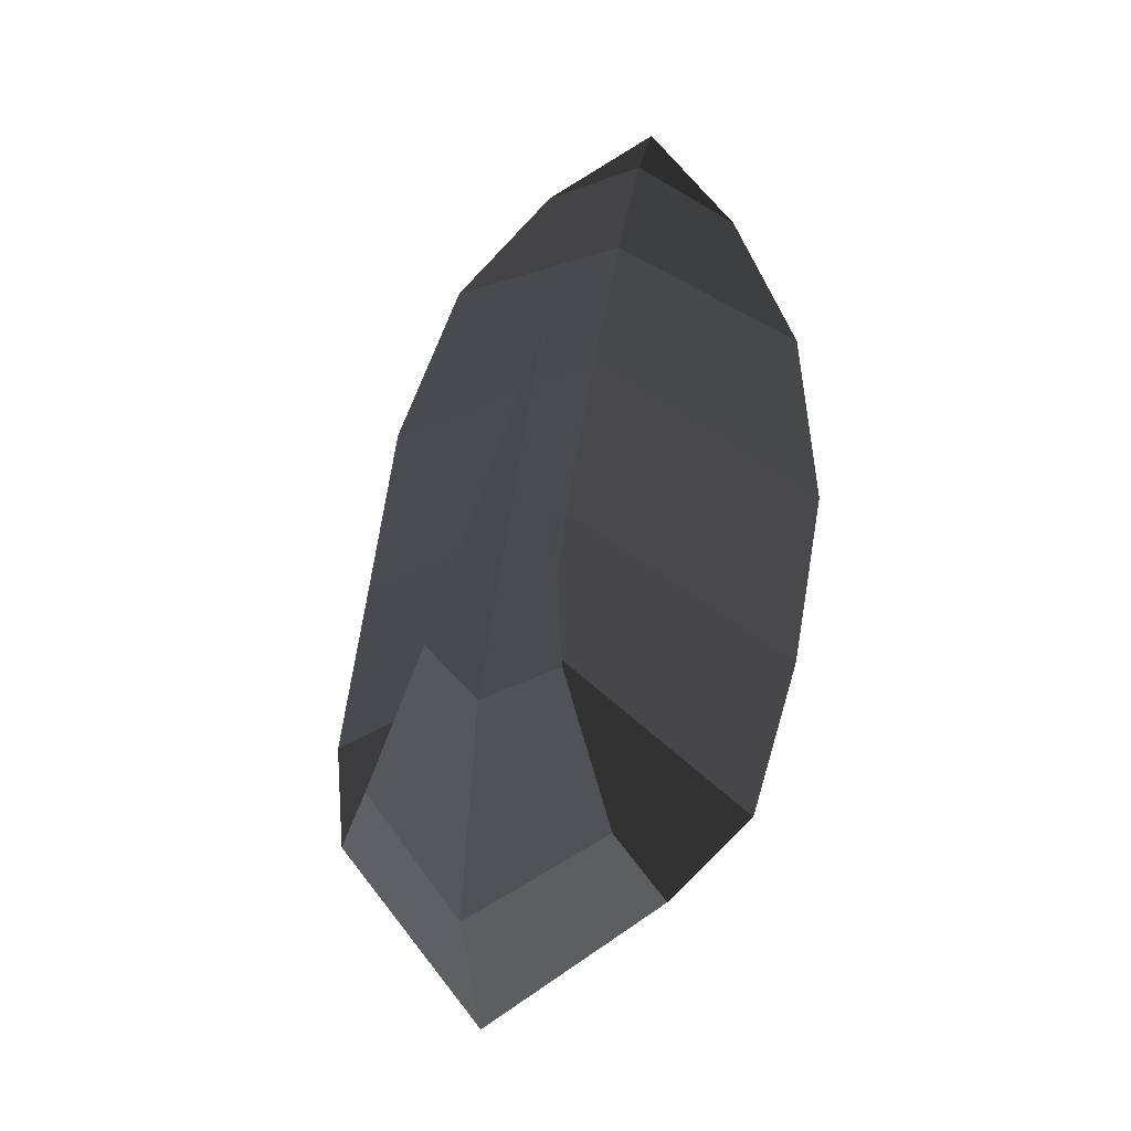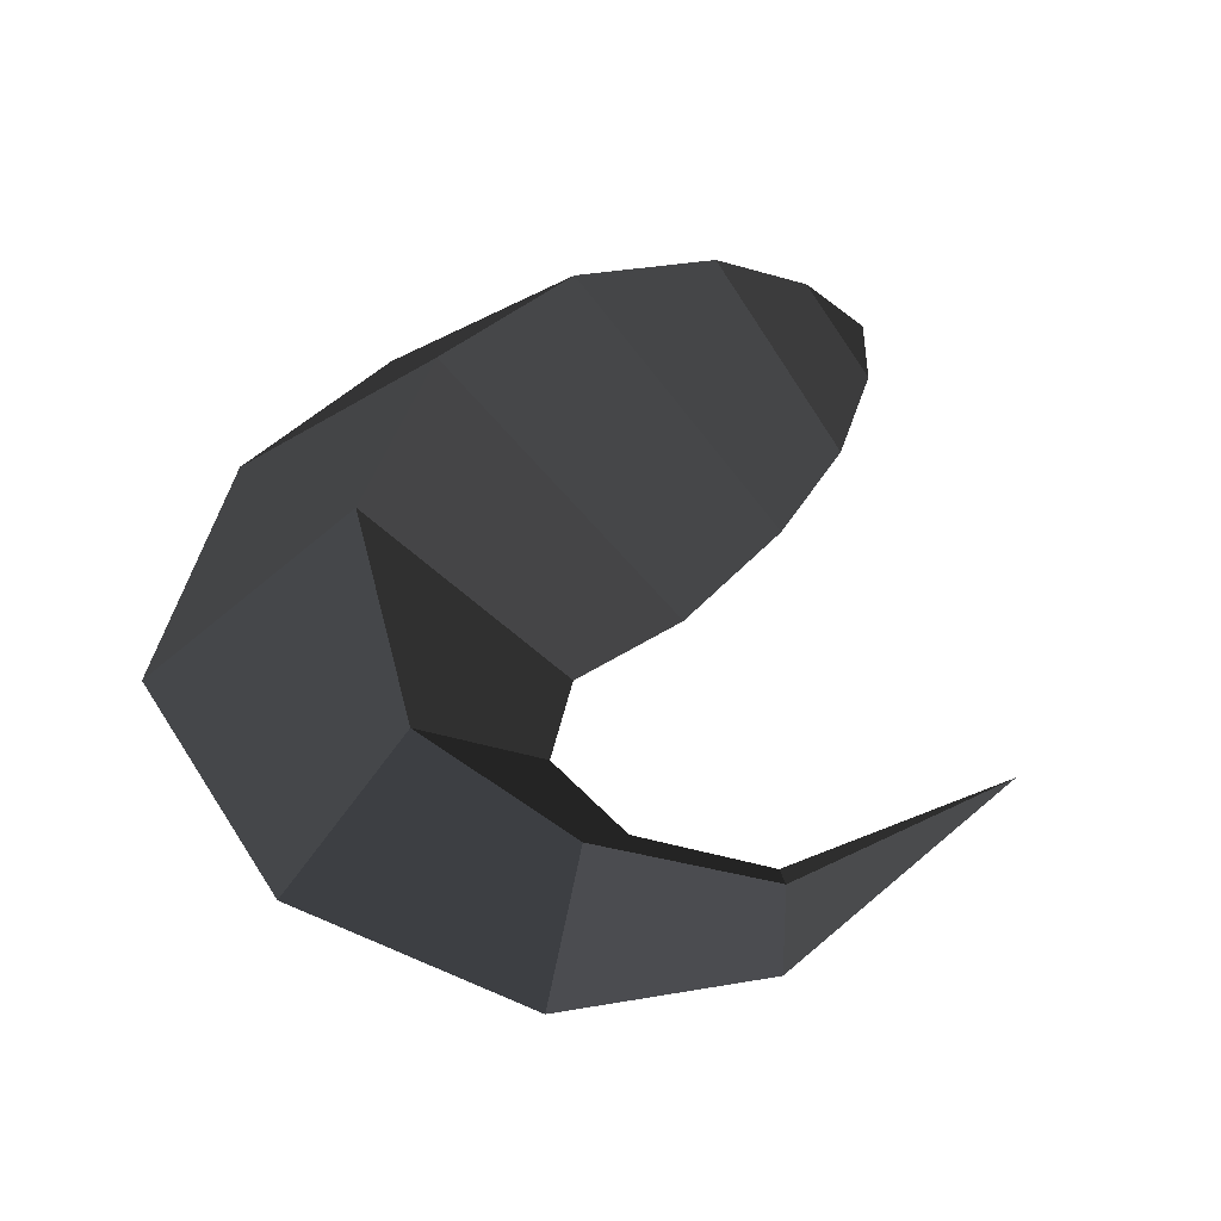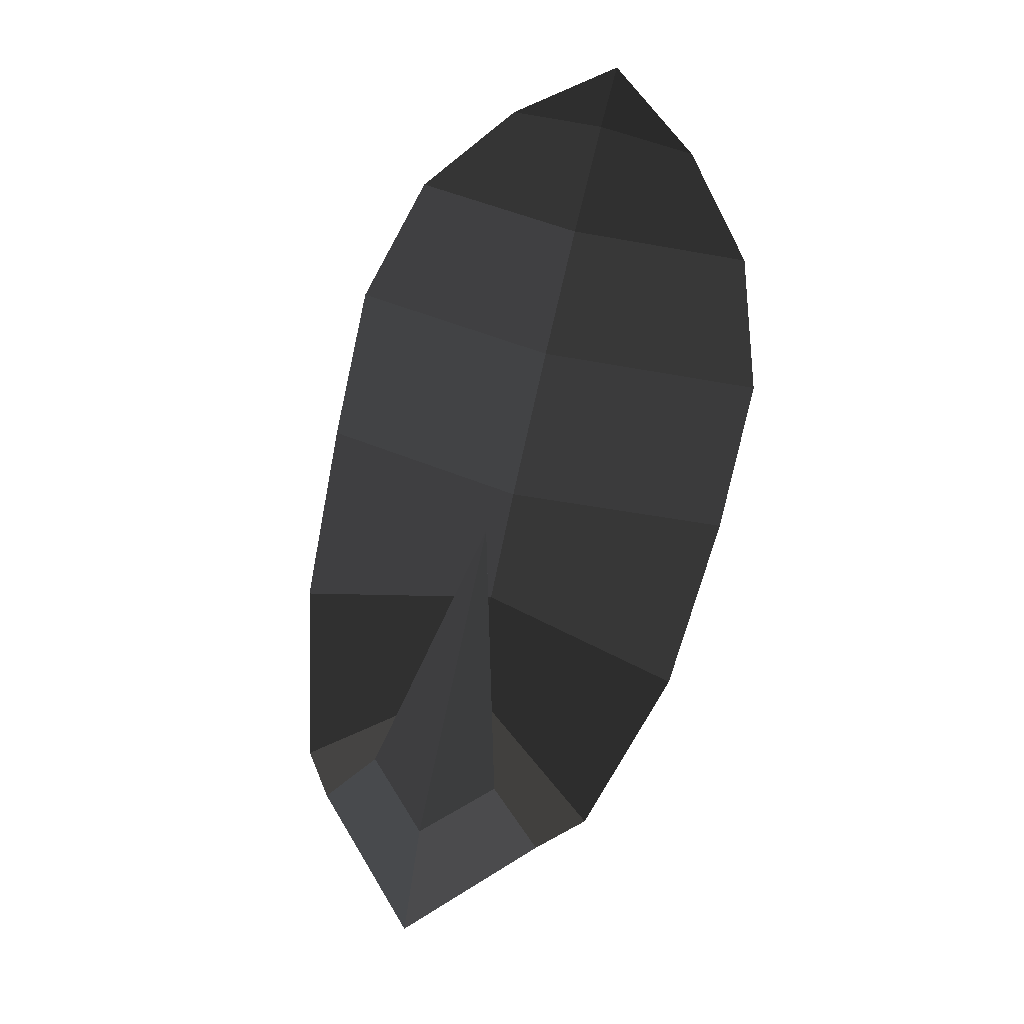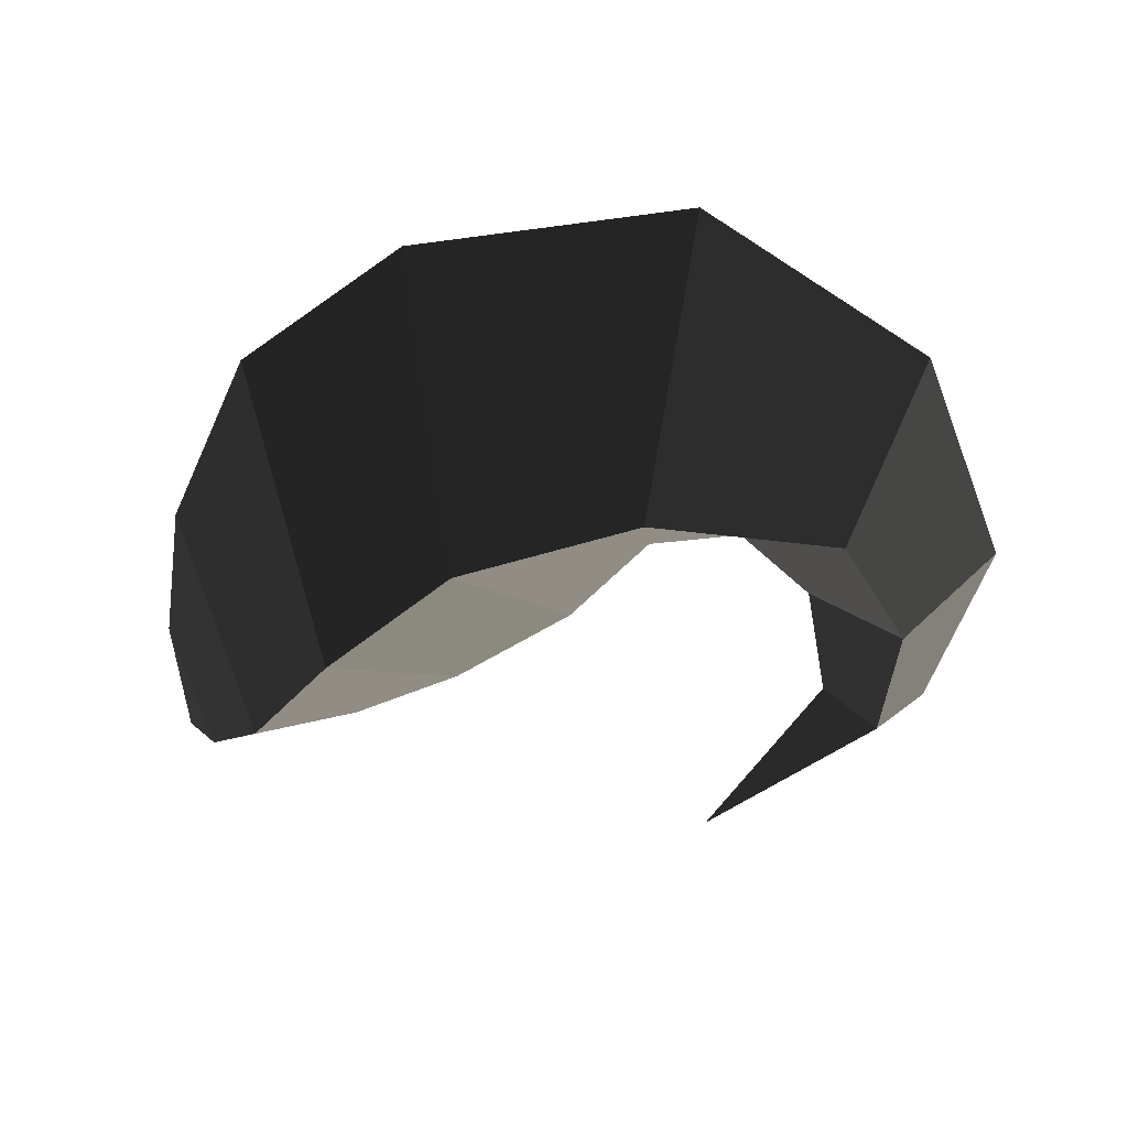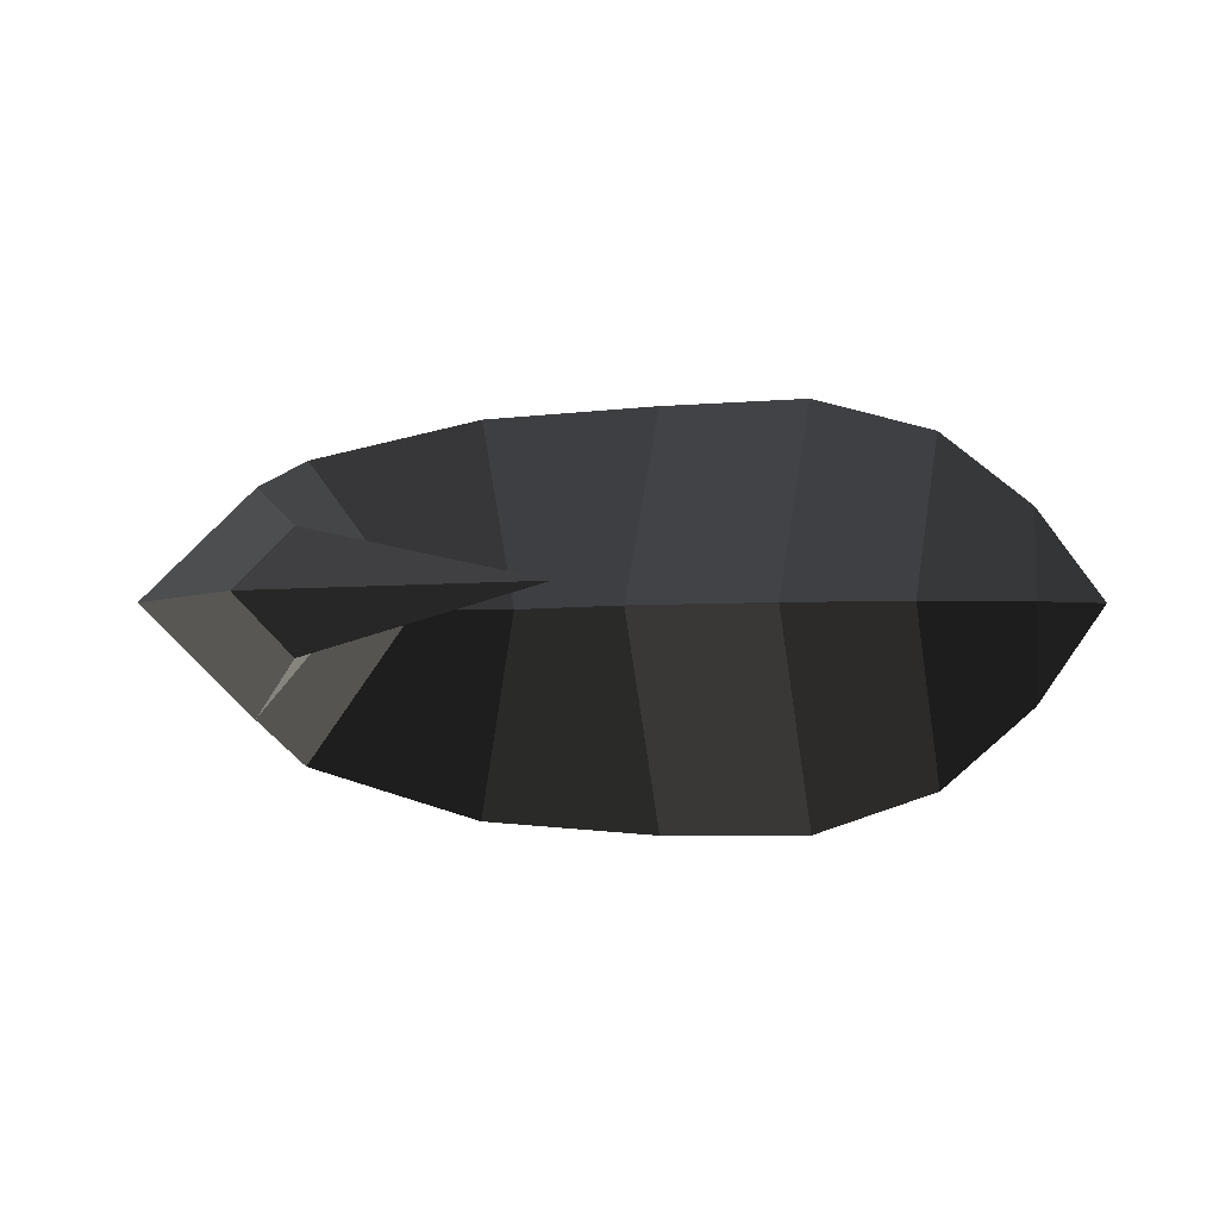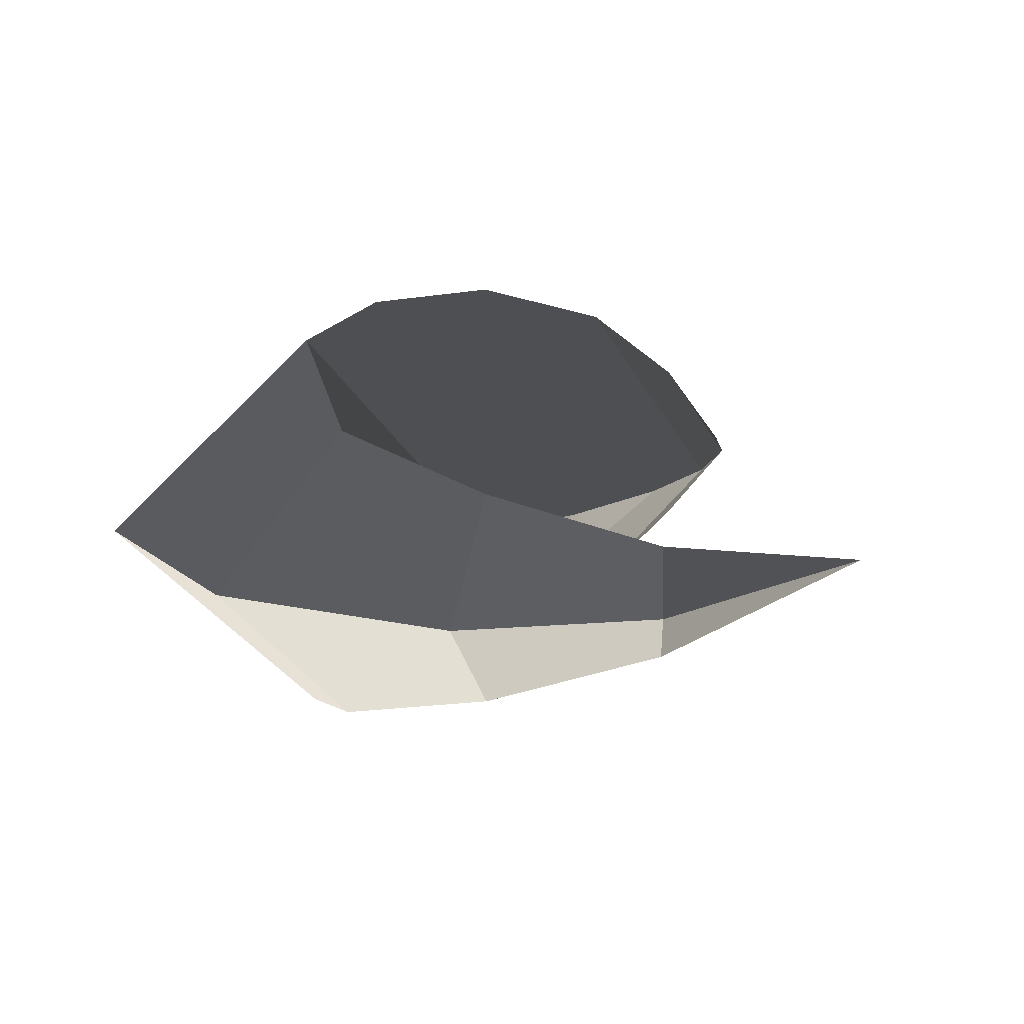
<metadata>
{"format":"obj","ext":"obj","renderer":"f3d","projection":"perspective","resolution":1024,"background":"white","views":[{"elev":50.1,"azim":101.3,"up":"+Y"},{"elev":50.7,"azim":105.1,"up":"+Z"},{"elev":79.7,"azim":103.9,"up":"+Y"},{"elev":-49.9,"azim":9.8,"up":"+Z"},{"elev":-3.2,"azim":173.4,"up":"+Z"},{"elev":14.7,"azim":105.5,"up":"+Z"}]}
</metadata>
<code>
v 0.8787 0.4128 0
v 1.304 0.1522 0
v 1.214 0.1319 -0.0932
v 1.214 0.1319 -0.0932
v 1.13 0.1074 0
v 1.13 0.1074 0
v 1.214 0.1319 0.0932
v 1.214 0.1319 0.0932
v 1.304 0.1522 0
v 1.304 0.1522 0
v 1.451 -0.1538 0
v 1.274 -0.1469 0.1757
v 1.129 -0.1184 0
v 1.13 0.1074 0
v 1.274 -0.1469 -0.1757
v 1.214 0.1319 -0.0932
v 1.451 -0.1538 0
v 1.304 0.1522 0
v 1.198 -0.4171 -0.2474
v 1.371 -0.5776 0
v 1.198 -0.4171 0.2474
v 1.274 -0.1469 0.1757
v 1.029 -0.2675 0
v 1.129 -0.1184 0
v 1.198 -0.4171 -0.2474
v 1.274 -0.1469 -0.1757
v 0.8745 -0.2742 0
v 0.9047 -0.5886 -0.3406
v 1.198 -0.4171 0.2474
v 0.9047 -0.5886 0.3406
v 1.371 -0.5776 0
v 1.047 -0.9142 0
v 1.198 -0.4171 -0.2474
v 0.9047 -0.5886 -0.3406
v 0.605 -0.5592 -0.3646
v 0.5897 -0.9234 0
v 0.605 -0.5592 0.3646
v 0.9047 -0.5886 0.3406
v 0.7162 -0.1395 0
v 0.8745 -0.2742 0
v 0.605 -0.5592 -0.3646
v 0.9047 -0.5886 -0.3406
v 0.4957 -0.0322 0
v 0.3743 -0.4081 -0.3604
v 0.605 -0.5592 0.3646
v 0.3743 -0.4081 0.3604
v 0.5897 -0.9234 0
v 0.2922 -0.759 0
v 0.605 -0.5592 -0.3646
v 0.3743 -0.4081 -0.3604
v 0.205 -0.2205 -0.2861
v 0.1042 -0.4719 0
v 0.205 -0.2205 0.2861
v 0.3743 -0.4081 0.3604
v 0.2992 0.0241 0
v 0.4957 -0.0322 0
v 0.205 -0.2205 -0.2861
v 0.3743 -0.4081 -0.3604
v 0.1188 0.034 0
v 0.0849 -0.0898 -0.1546
v -0 0 0
v -0 0 0
v 0.023 -0.2269 0
v 0.023 -0.2269 0
v 0.0849 -0.0898 0.1546
v 0.0849 -0.0898 0.1546
v 0.1188 0.034 0
v 0.1188 0.034 0
v 0.2992 0.0241 0
v 0.205 -0.2205 0.2861
v 0.1042 -0.4719 0
v 0.023 -0.2269 0
v 0.205 -0.2205 -0.2861
v 0.0849 -0.0898 -0.1546
g Group_001
f 1 2 3
f 1 3 5
f 1 5 7
f 1 7 9
f 9 7 12 11
f 12 7 14 13
f 13 14 16 15
f 15 16 18 17
f 15 17 20 19
f 20 17 22 21
f 21 22 24 23
f 23 24 26 25
f 23 25 28 27
f 23 27 30 29
f 29 30 32 31
f 31 32 34 33
f 34 32 36 35
f 36 32 38 37
f 37 38 40 39
f 39 40 42 41
f 39 41 44 43
f 39 43 46 45
f 45 46 48 47
f 47 48 50 49
f 50 48 52 51
f 52 48 54 53
f 53 54 56 55
f 55 56 58 57
f 55 57 60 59
f 59 60 61
f 61 60 63
f 61 63 65
f 61 65 67
f 67 65 70 69
f 70 65 72 71
f 71 72 74 73

</code>
